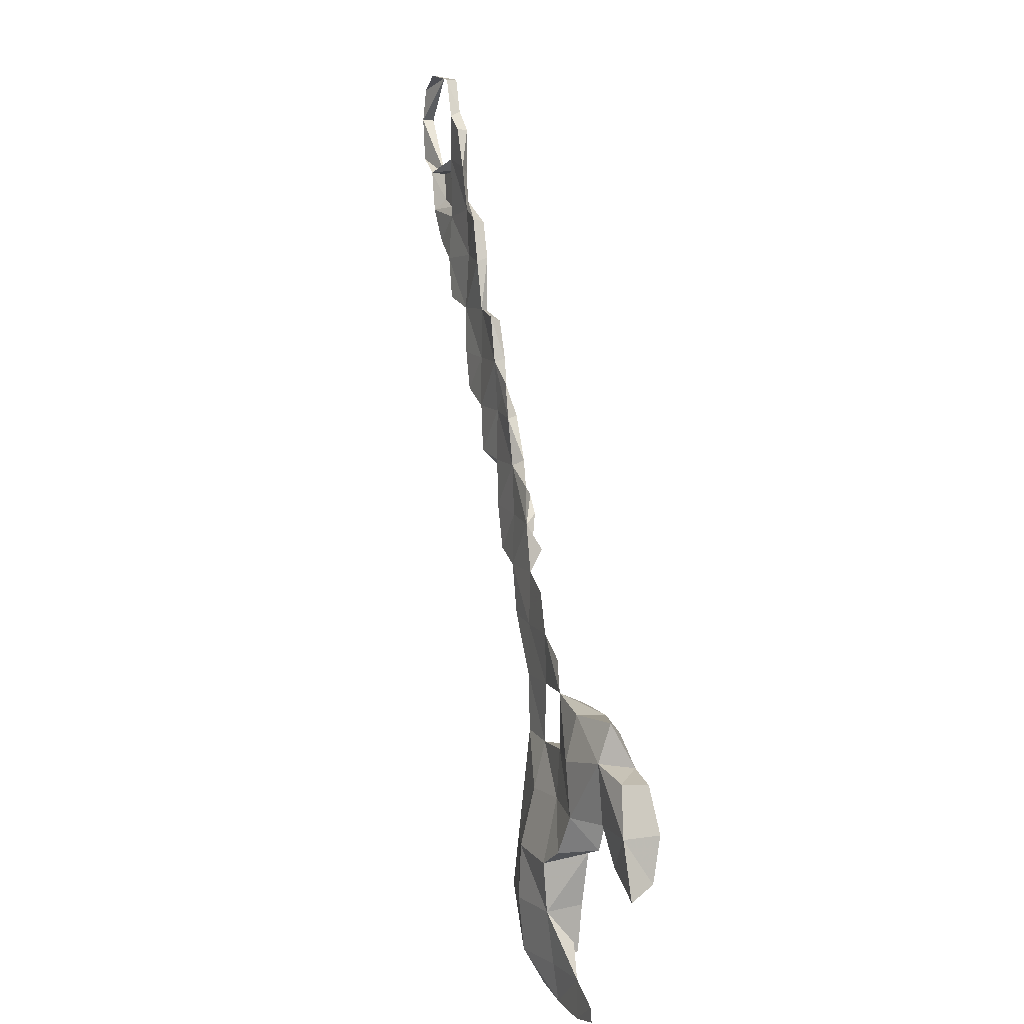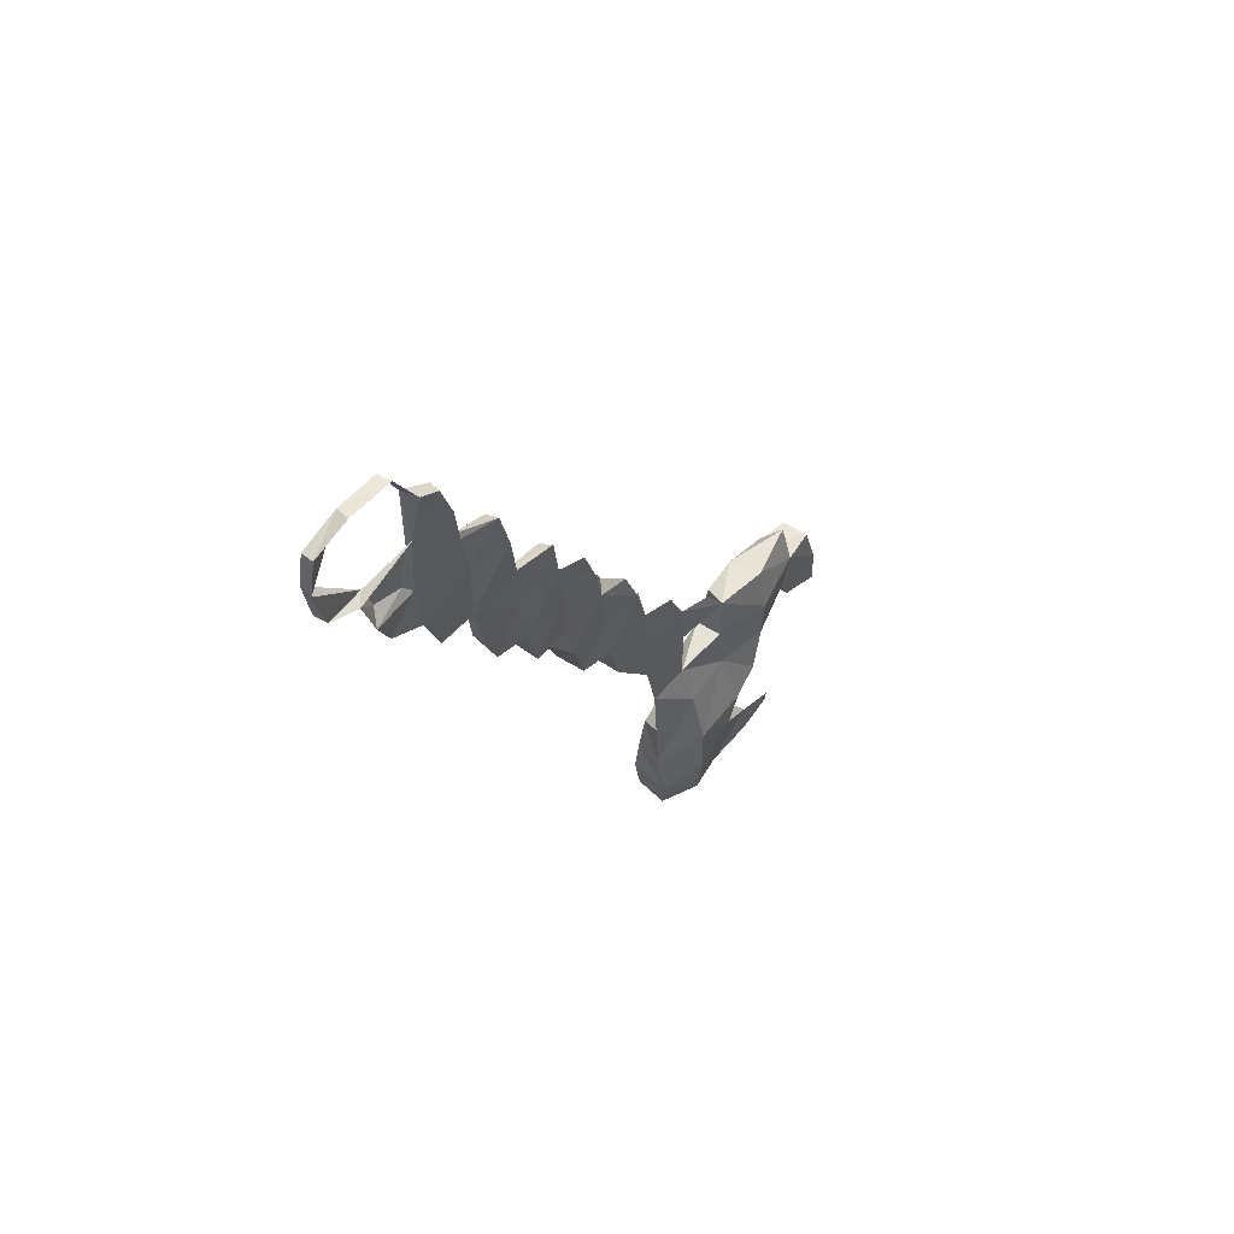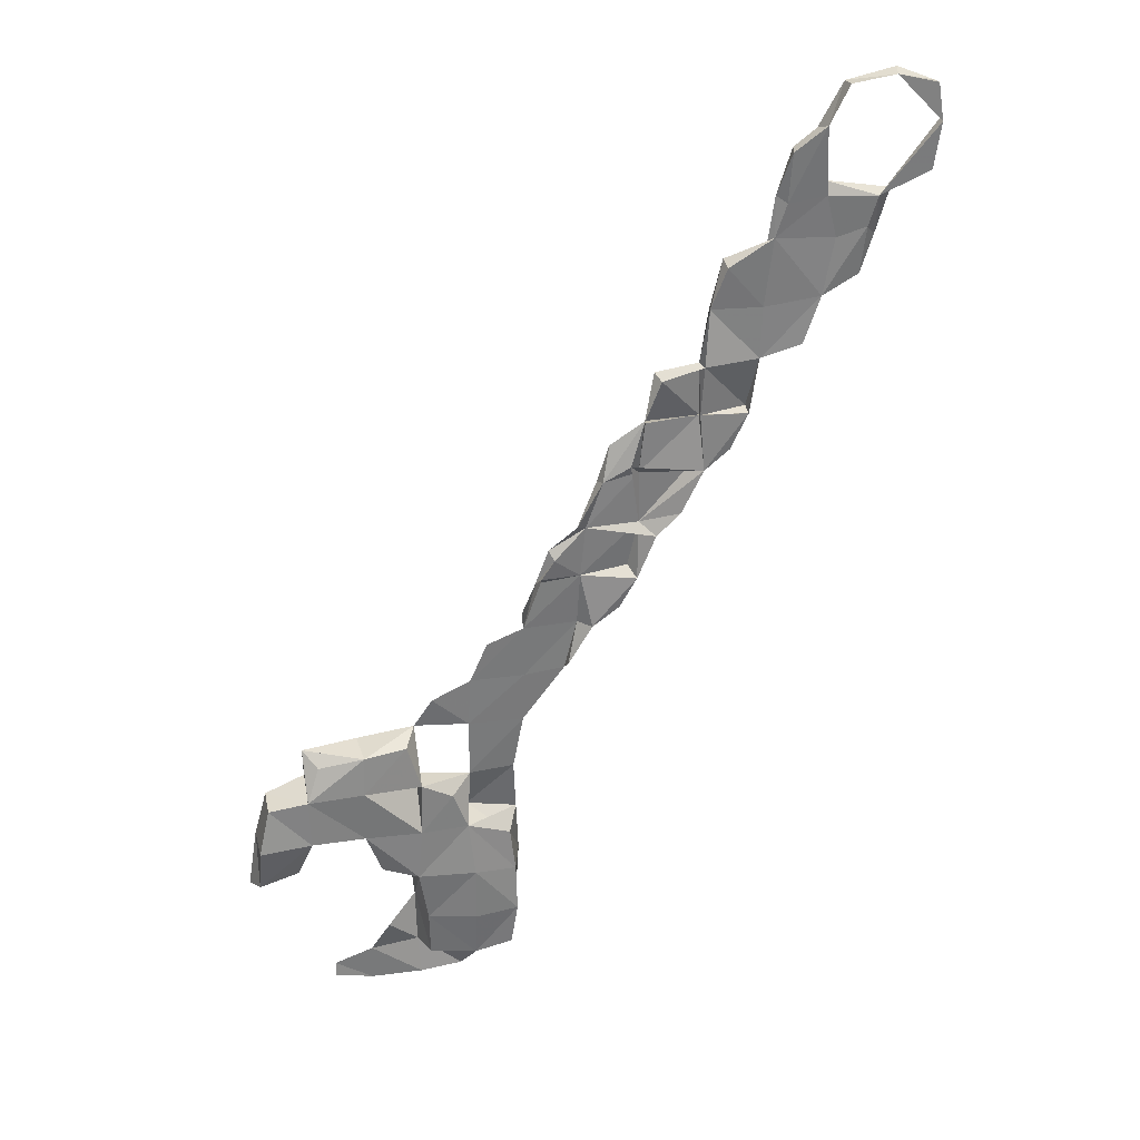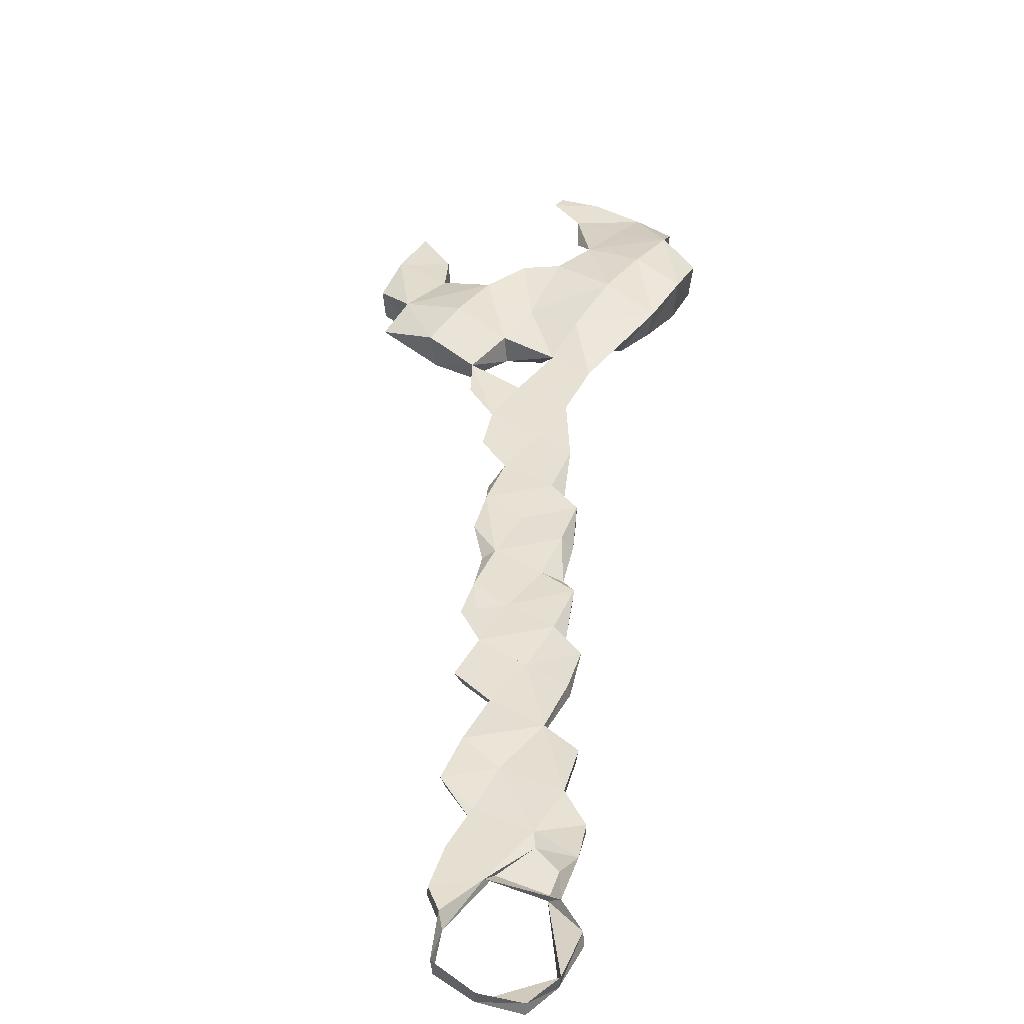
<metadata>
{"format":"obj","ext":"obj","renderer":"f3d","projection":"perspective","resolution":1024,"background":"white","views":[{"elev":5.6,"azim":69.4,"up":"+Y"},{"elev":58.5,"azim":-52.1,"up":"+Y"},{"elev":31.5,"azim":170.1,"up":"+Y"},{"elev":37.2,"azim":-146.9,"up":"+Z"}]}
</metadata>
<code>
v 0.05356 -0.0713 0.0004012
v -0.0375 0.05572 0.002875
v -0.04506 0.06769 0.0008613
v -0.005056 -0.002269 0.001784
v -0.00685 -0.003387 0.003462
v 0.006113 -0.05292 0.004815
v 0.006352 -0.08269 0.0005113
v -0.02651 0.02647 0.001557
v -0.0003326 -0.007039 0.003178
v 0.0106 -0.026 0.004377
v -0.005906 -0.01284 0.003518
v -0.03999 0.06369 0.003091
v 0.0146 -0.07291 0.009852
v 0.004311 -0.04253 0.004359
v 0.01432 -0.08293 0.01016
v -0.03559 0.02706 0.002887
v -0.04573 0.05564 0.001517
v 0.02433 -0.1003 0.006125
v 0.03378 -0.05324 0.008632
v -0.03121 0.01085 0.00136
v 0.03371 -0.1006 0.006376
v -0.04381 0.06664 0.003183
v 0.05531 -0.07361 0.005167
v 0.03423 -0.06345 0.007971
v 0.02278 -0.09184 0.001659
v 0.01441 -0.09291 0.009193
v -0.06257 0.07389 0.000558
v -0.05269 0.04989 0.001293
v -0.01838 0.02532 0.003715
v -0.02699 0.03715 0.001337
v -0.02305 -0.001374 0.003733
v 0.04347 -0.06286 0.005581
v 0.03377 -0.05277 1.396e-05
v -0.02934 0.04508 0.003471
v -0.008783 0.005583 0.003638
v 0.01414 -0.05369 0.004856
v -0.02601 0.01711 0.002949
v 0.03341 -0.04542 0.0007631
v 0.03011 -0.08766 0.005462
v -0.03966 0.06349 0.001151
v 0.02458 -0.07284 0.0003292
v 0.004107 -0.023 0.003946
v 0.0136 -0.03344 0.004657
v 0.01512 -0.06293 0.001192
v 0.02575 -0.04462 0.00158
v -0.03182 0.01067 0.003441
v -0.06248 0.0736 0.002456
v -0.03483 0.03787 0.002502
v 0.04063 -0.09915 0.00631
v 0.001918 -0.01402 0.003892
v 0.005459 -0.08268 0.007824
v -0.005434 -0.02254 0.003973
v -0.04772 0.07439 0.0027
v -0.01192 -0.01999 0.003681
v 0.05104 -0.05448 0.000218
v 0.02368 -0.0631 0.0006929
v -0.06391 0.06734 0.002627
v 0.007353 -0.06583 0.001887
v 0.03098 -0.07057 0.008994
v 0.01463 -0.0622 0.007205
v 0.00401 -0.03297 0.004167
v 0.0512 -0.05395 0.005358
v -0.06029 0.07102 0.0007305
v 0.0531 -0.06293 -0.001091
v -0.00783 -0.02258 0.001764
v 0.005651 -0.06271 0.005693
v -0.04599 0.04606 0.002345
v 0.03424 -0.04482 0.00674
v -0.0362 0.04706 0.002409
v 0.02479 -0.08309 0.008622
v 0.01432 -0.09255 0.0009051
v -0.02602 0.01757 0.001783
v -0.001143 -0.008633 0.001974
v -0.05418 0.0553 0.0009963
v 0.006481 -0.07382 0.00127
v -0.03918 0.05475 0.001445
v 0.005124 -0.07311 0.006641
v -0.04566 0.03816 0.001285
v -0.0164 0.01704 0.00149
v -0.03571 0.02747 0.001535
v -0.0454 0.05789 0.002593
v -0.04556 0.03738 0.003056
v 0.02554 -0.0737 0.009609
v 0.04161 -0.04707 0.001572
v 0.02302 -0.08292 0.0009659
v 0.0442 -0.04471 0.004438
v -0.06259 0.05929 0.0005473
v -0.05662 0.05577 0.00306
v 0.02392 -0.05306 0.005824
v 0.0239 -0.04275 0.005821
v 0.0247 -0.09304 0.007274
v -0.05615 0.07613 0.002995
v 0.03359 -0.09346 0.006223
v 0.0439 -0.05305 -0.0004171
v 0.01415 -0.08351 7.661e-05
v 0.0472 -0.0695 0.00489
v -0.04276 0.02983 0.0008872
v 0.00111 -0.01213 0.001903
v 0.04402 -0.05172 0.006701
v -0.06361 0.0674 0.0004048
v -0.01604 -0.002872 0.00325
v 0.007559 -0.0907 0.0007213
v 0.02333 -0.05298 0.001106
v -0.01255 -0.01884 0.001608
v -0.04822 0.07457 0.0004902
v 0.004702 -0.01864 0.001838
v -0.04758 0.04822 0.001689
v 0.01671 -0.09914 0.005991
v -0.05568 0.07567 0.0005567
v -0.03739 0.04883 0.001717
v 0.02411 -0.06213 0.006455
v 0.04371 -0.06215 -0.0007407
v -0.05447 0.04779 0.003231
v 0.02058 -0.03715 0.004972
v -0.02302 -0.0008743 0.001289
v -0.03403 0.01801 0.003348
v -0.00947 0.006205 0.001645
v -0.02685 0.007138 0.001256
v -0.01591 0.006863 0.003222
v -0.01431 0.008699 0.001751
v -0.06216 0.05897 0.002816
v -0.01084 0.01239 0.003426
v -0.03603 0.03667 0.001822
v -0.01425 -0.01159 0.003739
v -0.043 0.02933 0.00338
v -0.01554 -0.0131 0.001195
v -0.02727 0.03633 0.003371
v 0.007014 -0.09116 0.006504
v 0.04645 -0.06903 0.0005216
v 0.03114 -0.07075 0.001024
v -0.003525 -0.03011 0.001946
v -0.0258 0.02686 0.00298
v 0.01408 -0.07313 0.0001102
v -0.02487 0.007456 0.003395
v -0.01701 0.01649 0.00342
v 0.01416 -0.0427 0.004686
v 0.05351 -0.06301 0.00599
v -0.0519 0.04159 0.001646
v -0.0342 0.01758 0.001107
v 0.03395 -0.06274 0.0003836
v 0.01777 -0.05588 0.001177
v -0.05166 0.04118 0.002637
v -0.01928 0.02452 0.001485
v -0.0188 -0.004939 0.001163
v -0.003159 -0.03196 0.003978
v -0.0297 0.04433 0.00115
v 0.04061 -0.0964 0.006528
f 50 9 5
f 100 74 87
f 144 31 115
f 16 125 80
f 139 116 80
f 5 4 35
f 4 117 35
f 2 40 12
f 76 40 2
f 124 126 101
f 126 144 101
f 134 118 31
f 57 74 100
f 57 121 74
f 57 100 121
f 100 87 121
f 101 144 115
f 110 69 34
f 110 34 146
f 101 31 144
f 124 101 144
f 109 53 105
f 109 92 53
f 57 47 100
f 109 53 92
f 27 47 109
f 78 125 82
f 78 97 125
f 8 37 72
f 57 100 109
f 132 29 8
f 118 139 72
f 3 53 22
f 118 72 37
f 139 46 116
f 139 20 46
f 80 125 97
f 132 135 29
f 79 143 29
f 135 79 29
f 135 122 35
f 135 35 122
f 135 117 120
f 135 122 117
f 3 22 12
f 117 122 35
f 113 142 67
f 135 143 79
f 118 20 139
f 119 120 117
f 78 142 138
f 5 117 4
f 113 138 142
f 28 138 113
f 119 135 79
f 81 22 3
f 17 81 3
f 82 67 142
f 132 30 127
f 91 18 108
f 1 129 112
f 56 60 111
f 37 72 135
f 123 146 30
f 7 102 51
f 70 39 93
f 71 26 128
f 78 138 28
f 48 127 123
f 44 56 111
f 90 45 103
f 14 36 136
f 54 126 104
f 103 89 141
f 141 36 89
f 78 82 107
f 137 55 62
f 110 2 76
f 62 55 94
f 43 10 42
f 78 82 67
f 57 109 47
f 43 42 61
f 90 89 19
f 81 69 2
f 37 135 72
f 77 58 75
f 56 33 140
f 103 141 89
f 56 103 89
f 132 143 37
f 96 129 1
f 24 112 32
f 44 111 60
f 41 130 83
f 140 112 24
f 130 140 24
f 8 29 143
f 65 104 126
f 48 110 123
f 123 110 69
f 130 24 59
f 124 144 126
f 52 42 50
f 134 46 118
f 67 110 69
f 91 93 39
f 26 108 18
f 90 103 89
f 71 91 108
f 56 111 103
f 21 18 93
f 78 107 82
f 81 2 12
f 90 38 45
f 14 145 61
f 42 50 98
f 91 70 93
f 119 122 135
f 52 65 131
f 90 68 38
f 15 70 13
f 91 39 70
f 133 7 75
f 32 137 99
f 5 4 9
f 44 36 141
f 103 141 36
f 36 60 111
f 11 50 42
f 52 131 145
f 21 147 49
f 54 11 124
f 90 19 68
f 134 37 46
f 77 13 60
f 107 28 113
f 90 114 43
f 45 38 33
f 99 94 86
f 44 58 66
f 54 52 11
f 14 136 36
f 56 89 111
f 54 104 65
f 96 1 23
f 74 28 113
f 91 70 26
f 6 36 60
f 132 127 16
f 71 108 26
f 3 105 53
f 133 85 95
f 71 25 91
f 71 128 102
f 119 120 118
f 78 123 80
f 16 80 116
f 41 70 85
f 26 15 51
f 33 89 19
f 28 88 113
f 56 140 41
f 71 7 95
f 24 32 99
f 14 36 6
f 54 65 52
f 44 141 56
f 107 28 17
f 51 102 128
f 43 61 10
f 136 43 114
f 136 90 43
f 5 101 144
f 3 12 40
f 11 124 126
f 32 96 137
f 11 126 124
f 132 16 37
f 14 61 145
f 56 89 33
f 7 51 75
f 65 145 131
f 118 46 20
f 48 123 127
f 52 65 11
f 140 33 94
f 11 65 126
f 107 67 81
f 17 81 76
f 107 17 81
f 54 124 126
f 139 80 116
f 132 8 143
f 56 141 103
f 77 75 51
f 100 47 27
f 137 1 64
f 136 114 90
f 48 30 127
f 38 86 99
f 133 75 44
f 45 33 103
f 91 26 18
f 38 86 84
f 74 113 88
f 5 35 119
f 81 12 22
f 56 103 111
f 66 77 60
f 134 118 119
f 15 13 77
f 99 62 94
f 71 85 25
f 44 60 56
f 71 95 85
f 89 36 111
f 5 9 4
f 19 89 24
f 127 80 123
f 76 69 2
f 19 99 68
f 119 31 101
f 61 42 10
f 48 123 69
f 66 58 77
f 74 28 107
f 14 6 36
f 91 18 93
f 44 66 58
f 89 111 24
f 44 58 60
f 17 2 76
f 136 61 43
f 1 112 64
f 25 85 70
f 96 23 137
f 21 93 18
f 32 129 96
f 59 24 111
f 52 50 11
f 21 49 147
f 52 42 61
f 91 93 18
f 136 43 61
f 60 13 111
f 83 59 111
f 83 111 13
f 52 61 145
f 37 116 46
f 11 101 124
f 32 112 129
f 133 44 41
f 52 145 65
f 127 30 34
f 74 81 17
f 5 35 117
f 119 135 120
f 123 110 146
f 141 89 36
f 21 147 93
f 103 36 89
f 99 137 62
f 56 111 89
f 110 69 2
f 44 56 41
f 134 118 37
f 44 60 36
f 8 72 116
f 67 69 110
f 132 37 135
f 38 84 94
f 15 77 51
f 74 88 28
f 17 81 2
f 66 6 60
f 78 28 107
f 42 98 50
f 100 109 63
f 146 34 30
f 41 140 130
f 76 3 40
f 11 50 5
f 8 80 127
f 66 60 6
f 6 60 36
f 41 83 70
f 134 135 37
f 68 99 86
f 83 13 70
f 91 93 70
f 44 75 58
f 133 41 85
f 33 38 94
f 5 144 101
f 11 5 101
f 38 99 86
f 140 94 112
f 86 84 94
f 74 88 87
f 132 37 72
f 33 89 103
f 44 36 60
f 33 19 89
f 11 5 73
f 3 22 53
f 19 24 99
f 38 68 86
f 23 1 137
f 16 123 80
f 55 112 94
f 118 115 31
f 11 98 50
f 26 51 128
f 50 73 9
f 42 50 106
f 119 120 135
f 8 72 37
f 119 35 122
f 55 64 112
f 11 73 98
f 5 9 73
f 50 98 73
f 21 93 147
f 42 106 50
f 87 88 121
f 119 118 37
f 37 79 135
f 134 37 118
f 74 88 81
f 100 63 109
f 134 119 135
f 37 135 79
f 8 116 80
f 132 72 8
f 82 107 67
f 78 67 82
f 16 127 48
f 74 17 88
f 107 113 67
f 88 17 81
f 16 116 80
f 119 118 120
f 137 64 55
f 135 79 120
f 74 107 17
f 82 67 107
f 119 37 135
f 107 81 17
f 109 92 47
f 52 11 42
f 26 70 15
f 52 61 42
f 107 81 67
f 107 67 17
f 74 17 28
f 82 16 48
f 135 120 79
f 76 2 69
f 78 110 123
f 82 48 67
f 107 17 67
f 119 101 120
f 86 94 84
f 17 3 76
f 66 60 58
f 5 101 119
f 5 119 35
f 5 119 101
f 78 107 110
f 119 117 35
f 107 17 110
f 67 48 69
f 17 2 81
f 109 47 92
f 48 69 110
f 17 76 81
f 71 102 7
f 37 139 116
f 101 115 118
f 134 101 118
f 119 79 120
f 52 145 61
f 100 27 109
f 78 80 97
f 119 120 101
f 134 119 101
f 37 72 139
f 48 34 69
f 132 127 30
f 109 105 53
f 16 80 123
f 82 125 16
f 48 123 30
f 124 101 5
f 11 124 5
f 37 116 72
f 74 121 88
f 48 127 34
f 3 53 105
f 37 143 135
f 14 136 61
f 67 69 81
f 133 95 7
f 17 76 110
f 25 70 91
f 110 2 69
f 110 76 2
f 37 16 116
f 132 8 80
f 132 80 8
f 132 8 127
f 14 61 136
f 17 76 2
f 130 59 83
f 134 31 119
f 132 30 8
f 78 82 142
f 132 8 30
f 5 9 50
f 87 74 100
f 115 31 144
f 80 125 16
f 80 116 139
f 35 4 5
f 35 117 4
f 12 40 2
f 2 40 76
f 101 126 124
f 101 144 126
f 31 118 134
f 100 74 57
f 74 121 57
f 121 100 57
f 121 87 100
f 115 144 101
f 34 69 110
f 146 34 110
f 144 31 101
f 144 101 124
f 105 53 109
f 53 92 109
f 100 47 57
f 92 53 109
f 109 47 27
f 82 125 78
f 125 97 78
f 72 37 8
f 109 100 57
f 8 29 132
f 72 139 118
f 22 53 3
f 37 72 118
f 116 46 139
f 46 20 139
f 97 125 80
f 29 135 132
f 29 143 79
f 29 79 135
f 35 122 135
f 122 35 135
f 120 117 135
f 117 122 135
f 12 22 3
f 35 122 117
f 67 142 113
f 79 143 135
f 139 20 118
f 117 120 119
f 138 142 78
f 4 117 5
f 142 138 113
f 113 138 28
f 79 135 119
f 3 22 81
f 3 81 17
f 142 67 82
f 127 30 132
f 108 18 91
f 112 129 1
f 111 60 56
f 135 72 37
f 30 146 123
f 51 102 7
f 93 39 70
f 128 26 71
f 28 138 78
f 123 127 48
f 111 56 44
f 103 45 90
f 136 36 14
f 104 126 54
f 141 89 103
f 89 36 141
f 107 82 78
f 62 55 137
f 76 2 110
f 94 55 62
f 42 10 43
f 67 82 78
f 47 109 57
f 61 42 43
f 19 89 90
f 2 69 81
f 72 135 37
f 75 58 77
f 140 33 56
f 89 141 103
f 89 103 56
f 37 143 132
f 1 129 96
f 32 112 24
f 60 111 44
f 83 130 41
f 24 112 140
f 24 140 130
f 143 29 8
f 126 104 65
f 123 110 48
f 69 110 123
f 59 24 130
f 126 144 124
f 50 42 52
f 118 46 134
f 69 110 67
f 39 93 91
f 18 108 26
f 89 103 90
f 108 91 71
f 103 111 56
f 93 18 21
f 82 107 78
f 12 2 81
f 45 38 90
f 61 145 14
f 98 50 42
f 93 70 91
f 135 122 119
f 131 65 52
f 38 68 90
f 13 70 15
f 70 39 91
f 75 7 133
f 99 137 32
f 9 4 5
f 141 36 44
f 36 141 103
f 111 60 36
f 42 50 11
f 145 131 52
f 49 147 21
f 124 11 54
f 68 19 90
f 46 37 134
f 60 13 77
f 113 28 107
f 43 114 90
f 33 38 45
f 86 94 99
f 66 58 44
f 11 52 54
f 36 136 14
f 111 89 56
f 65 104 54
f 23 1 96
f 113 28 74
f 26 70 91
f 60 36 6
f 16 127 132
f 26 108 71
f 53 105 3
f 95 85 133
f 91 25 71
f 102 128 71
f 118 120 119
f 80 123 78
f 116 80 16
f 85 70 41
f 51 15 26
f 19 89 33
f 113 88 28
f 41 140 56
f 95 7 71
f 99 32 24
f 6 36 14
f 52 65 54
f 56 141 44
f 17 28 107
f 128 102 51
f 10 61 43
f 114 43 136
f 43 90 136
f 144 101 5
f 40 12 3
f 126 124 11
f 137 96 32
f 124 126 11
f 37 16 132
f 145 61 14
f 33 89 56
f 75 51 7
f 131 145 65
f 20 46 118
f 127 123 48
f 11 65 52
f 94 33 140
f 126 65 11
f 81 67 107
f 76 81 17
f 81 17 107
f 126 124 54
f 116 80 139
f 143 8 132
f 103 141 56
f 51 75 77
f 27 47 100
f 64 1 137
f 90 114 136
f 127 30 48
f 99 86 38
f 44 75 133
f 103 33 45
f 18 26 91
f 84 86 38
f 88 113 74
f 119 35 5
f 22 12 81
f 111 103 56
f 60 77 66
f 119 118 134
f 77 13 15
f 94 62 99
f 25 85 71
f 56 60 44
f 85 95 71
f 111 36 89
f 4 9 5
f 24 89 19
f 123 80 127
f 2 69 76
f 68 99 19
f 101 31 119
f 10 42 61
f 69 123 48
f 77 58 66
f 107 28 74
f 36 6 14
f 93 18 91
f 58 66 44
f 24 111 89
f 60 58 44
f 76 2 17
f 43 61 136
f 64 112 1
f 70 85 25
f 137 23 96
f 18 93 21
f 96 129 32
f 111 24 59
f 11 50 52
f 147 49 21
f 61 42 52
f 18 93 91
f 61 43 136
f 111 13 60
f 111 59 83
f 13 111 83
f 145 61 52
f 46 116 37
f 124 101 11
f 129 112 32
f 41 44 133
f 65 145 52
f 34 30 127
f 17 81 74
f 117 35 5
f 120 135 119
f 146 110 123
f 36 89 141
f 93 147 21
f 89 36 103
f 62 137 99
f 89 111 56
f 2 69 110
f 41 56 44
f 37 118 134
f 36 60 44
f 116 72 8
f 110 69 67
f 135 37 132
f 94 84 38
f 51 77 15
f 28 88 74
f 2 81 17
f 60 6 66
f 107 28 78
f 50 98 42
f 63 109 100
f 30 34 146
f 130 140 41
f 40 3 76
f 5 50 11
f 127 80 8
f 6 60 66
f 36 60 6
f 70 83 41
f 37 135 134
f 86 99 68
f 70 13 83
f 70 93 91
f 58 75 44
f 85 41 133
f 94 38 33
f 101 144 5
f 101 5 11
f 86 99 38
f 112 94 140
f 94 84 86
f 87 88 74
f 72 37 132
f 103 89 33
f 60 36 44
f 89 19 33
f 73 5 11
f 53 22 3
f 99 24 19
f 86 68 38
f 137 1 23
f 80 123 16
f 94 112 55
f 31 115 118
f 50 98 11
f 128 51 26
f 9 73 50
f 106 50 42
f 135 120 119
f 37 72 8
f 122 35 119
f 112 64 55
f 98 73 11
f 73 9 5
f 73 98 50
f 147 93 21
f 50 106 42
f 121 88 87
f 37 118 119
f 135 79 37
f 118 37 134
f 81 88 74
f 109 63 100
f 135 119 134
f 79 135 37
f 80 116 8
f 8 72 132
f 67 107 82
f 82 67 78
f 48 127 16
f 88 17 74
f 67 113 107
f 81 17 88
f 80 116 16
f 120 118 119
f 55 64 137
f 120 79 135
f 17 107 74
f 107 67 82
f 135 37 119
f 17 81 107
f 47 92 109
f 42 11 52
f 15 70 26
f 42 61 52
f 67 81 107
f 17 67 107
f 28 17 74
f 48 16 82
f 79 120 135
f 69 2 76
f 123 110 78
f 67 48 82
f 67 17 107
f 120 101 119
f 84 94 86
f 76 3 17
f 58 60 66
f 119 101 5
f 35 119 5
f 101 119 5
f 110 107 78
f 35 117 119
f 110 17 107
f 69 48 67
f 81 2 17
f 92 47 109
f 110 69 48
f 81 76 17
f 7 102 71
f 116 139 37
f 118 115 101
f 118 101 134
f 120 79 119
f 61 145 52
f 109 27 100
f 97 80 78
f 101 120 119
f 101 119 134
f 139 72 37
f 69 34 48
f 30 127 132
f 53 105 109
f 123 80 16
f 16 125 82
f 30 123 48
f 5 101 124
f 5 124 11
f 72 116 37
f 88 121 74
f 34 127 48
f 105 53 3
f 135 143 37
f 61 136 14
f 81 69 67
f 7 95 133
f 110 76 17
f 91 70 25
f 69 2 110
f 2 76 110
f 116 16 37
f 80 8 132
f 8 80 132
f 127 8 132
f 136 61 14
f 2 76 17
f 83 59 130
f 119 31 134
f 8 30 132
f 142 82 78
f 30 8 132

</code>
